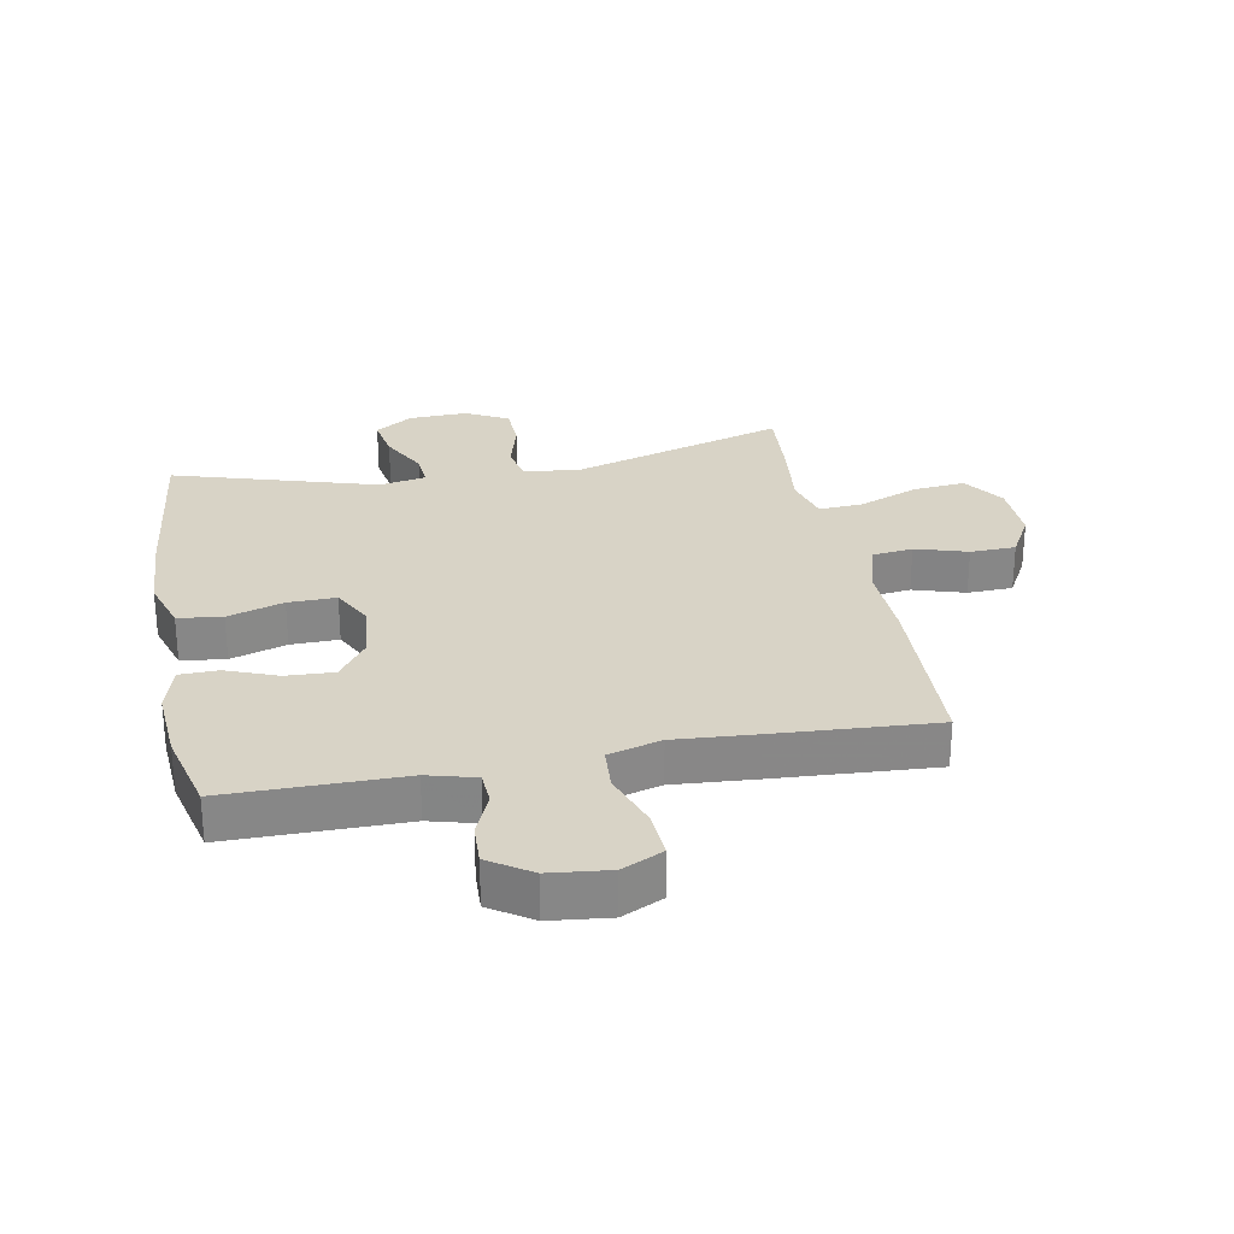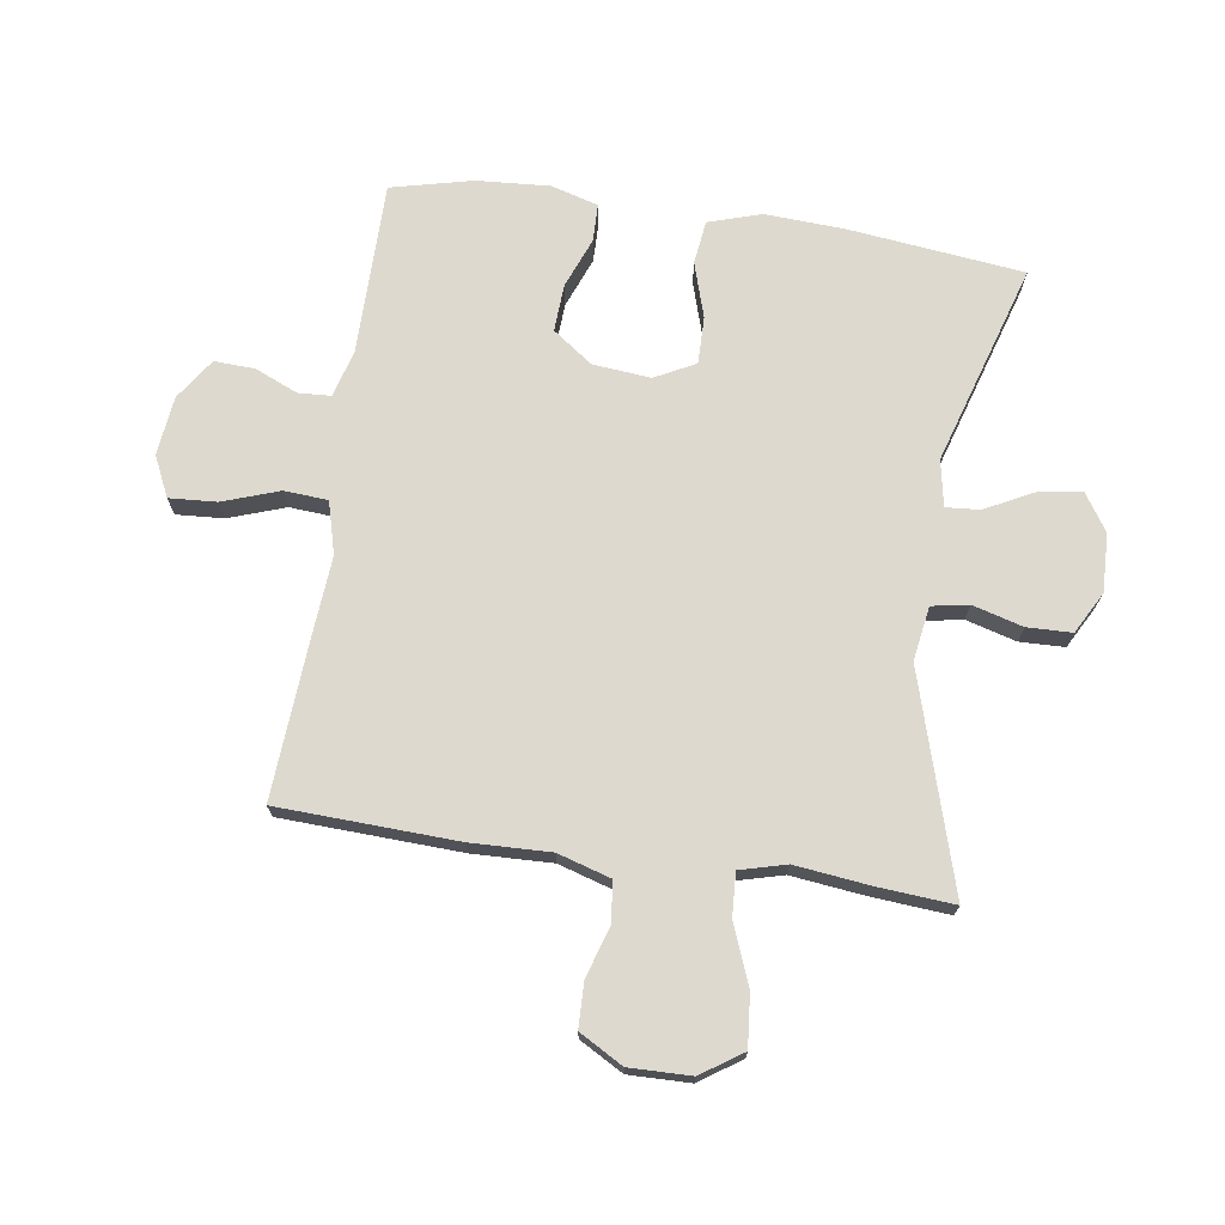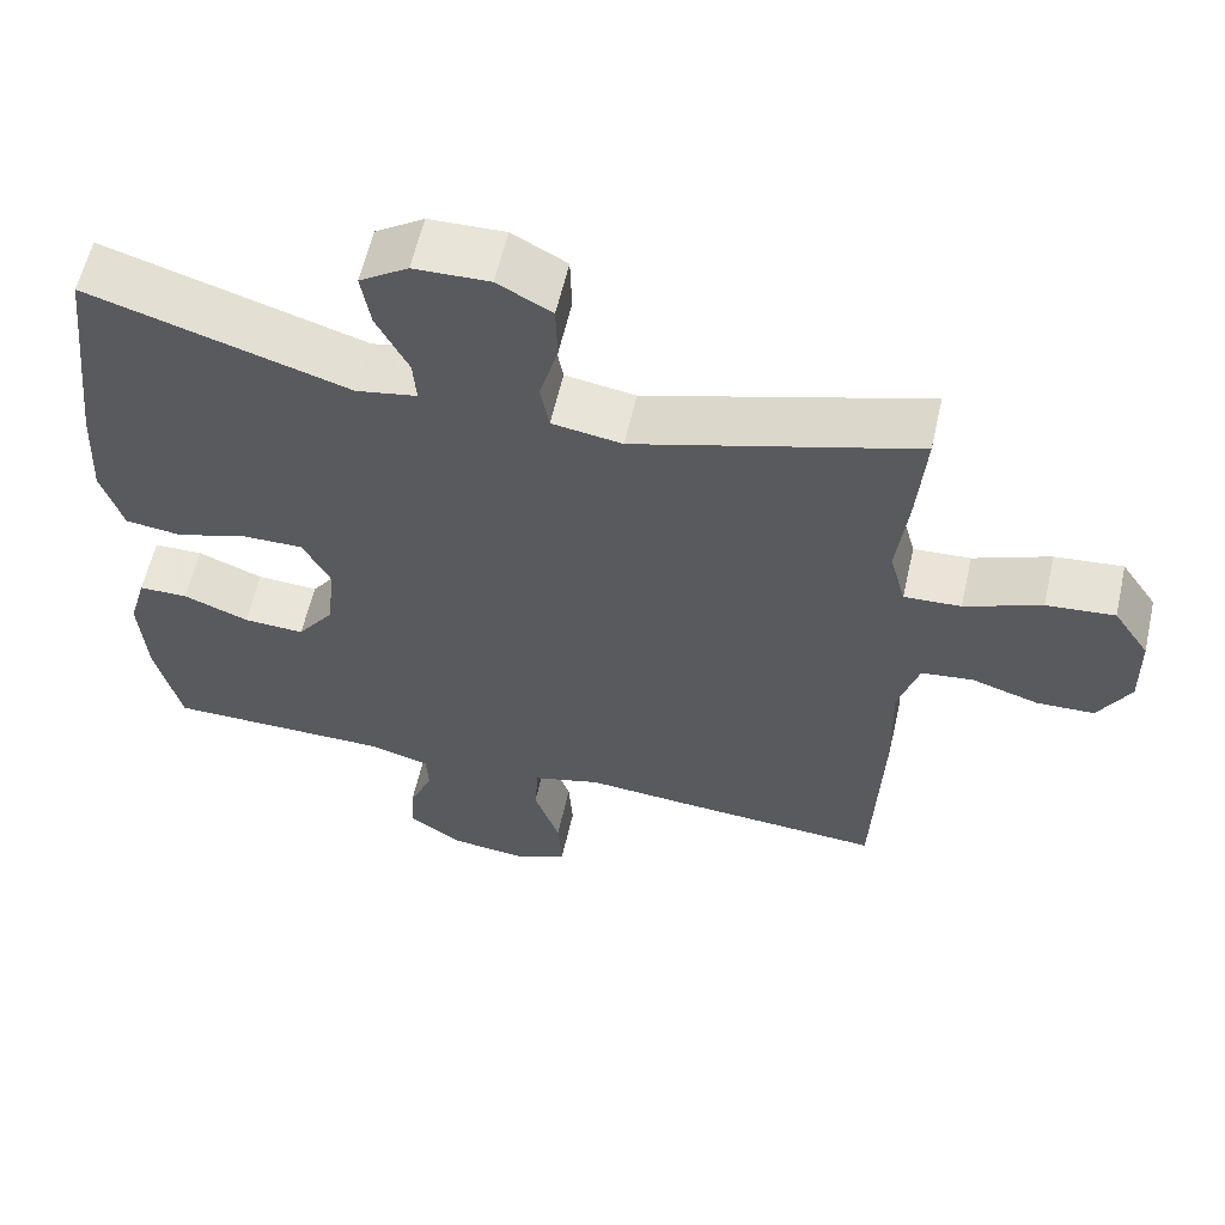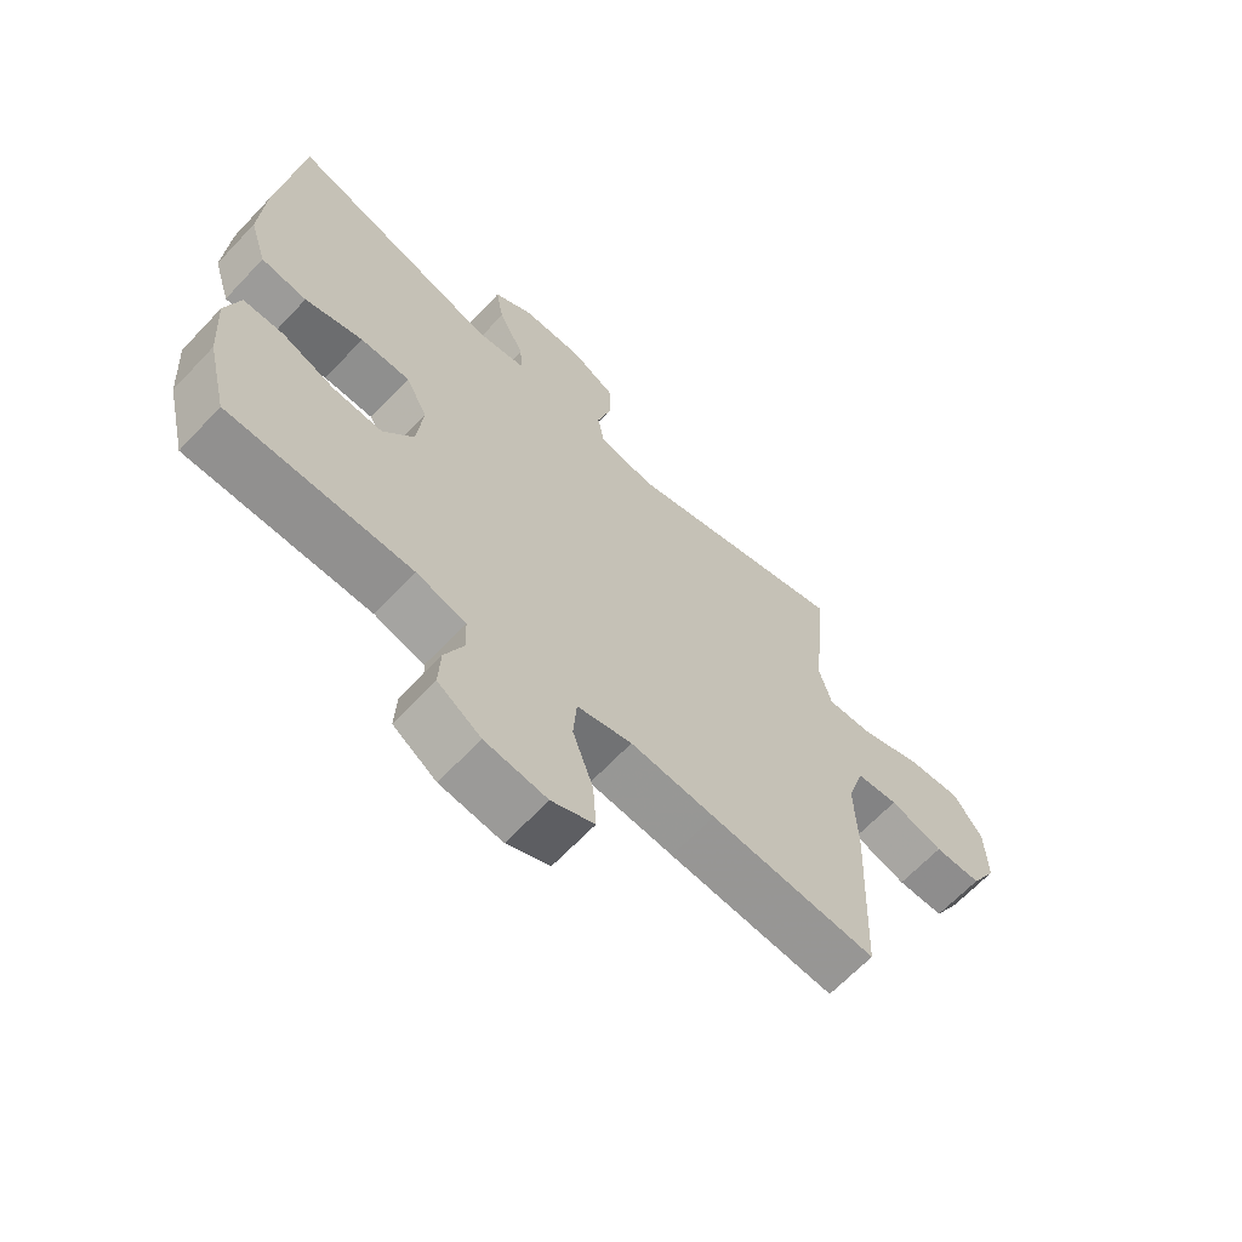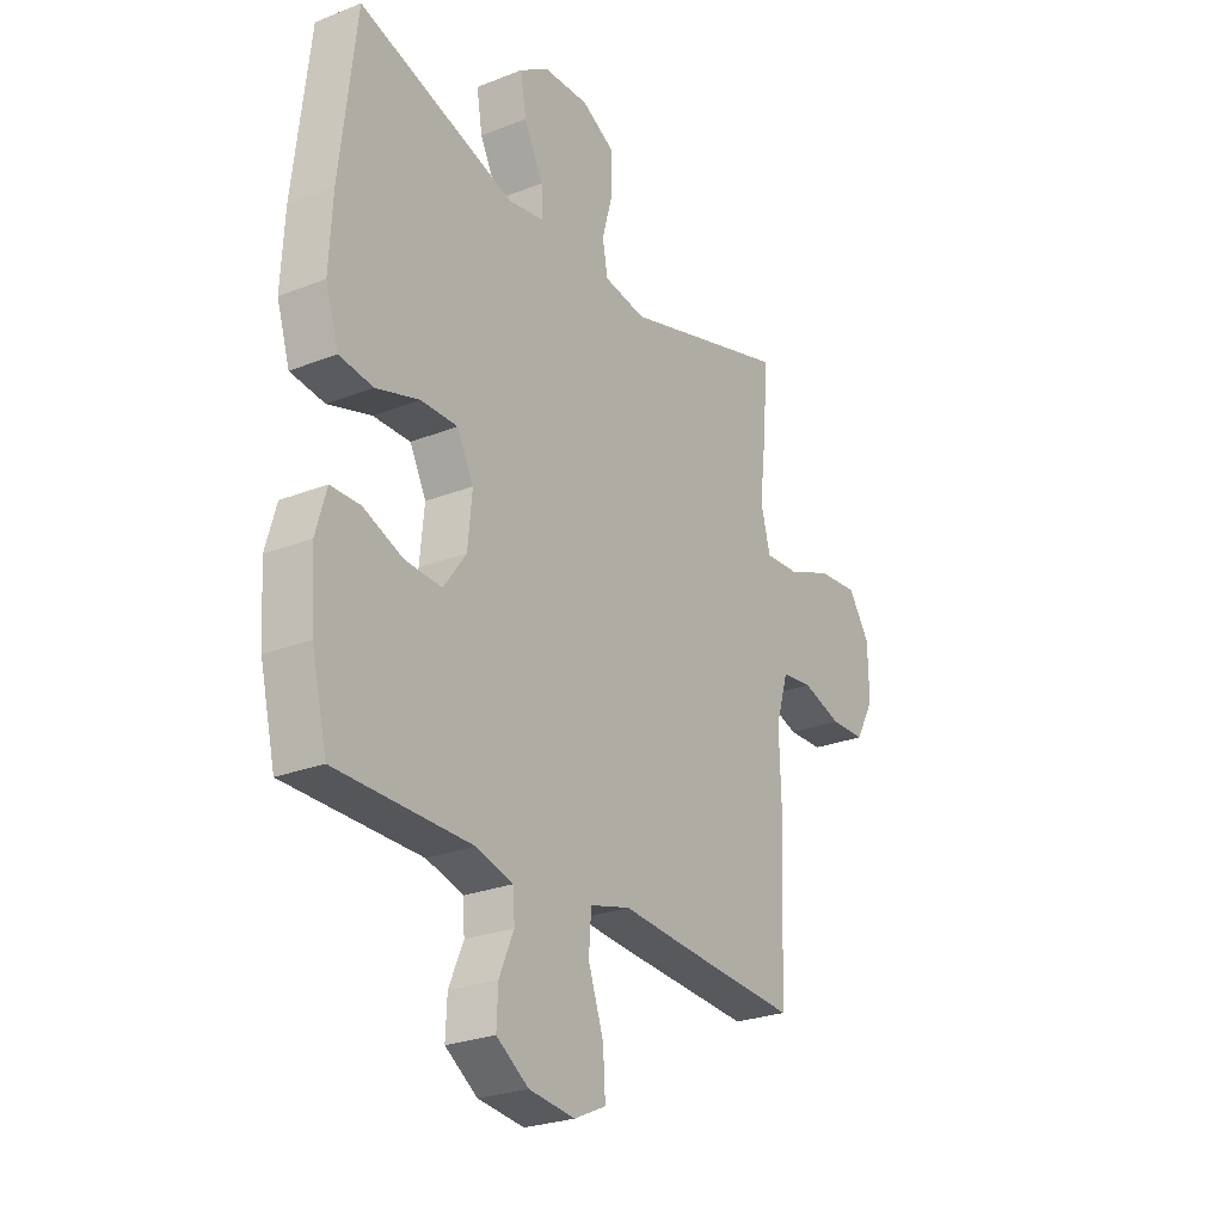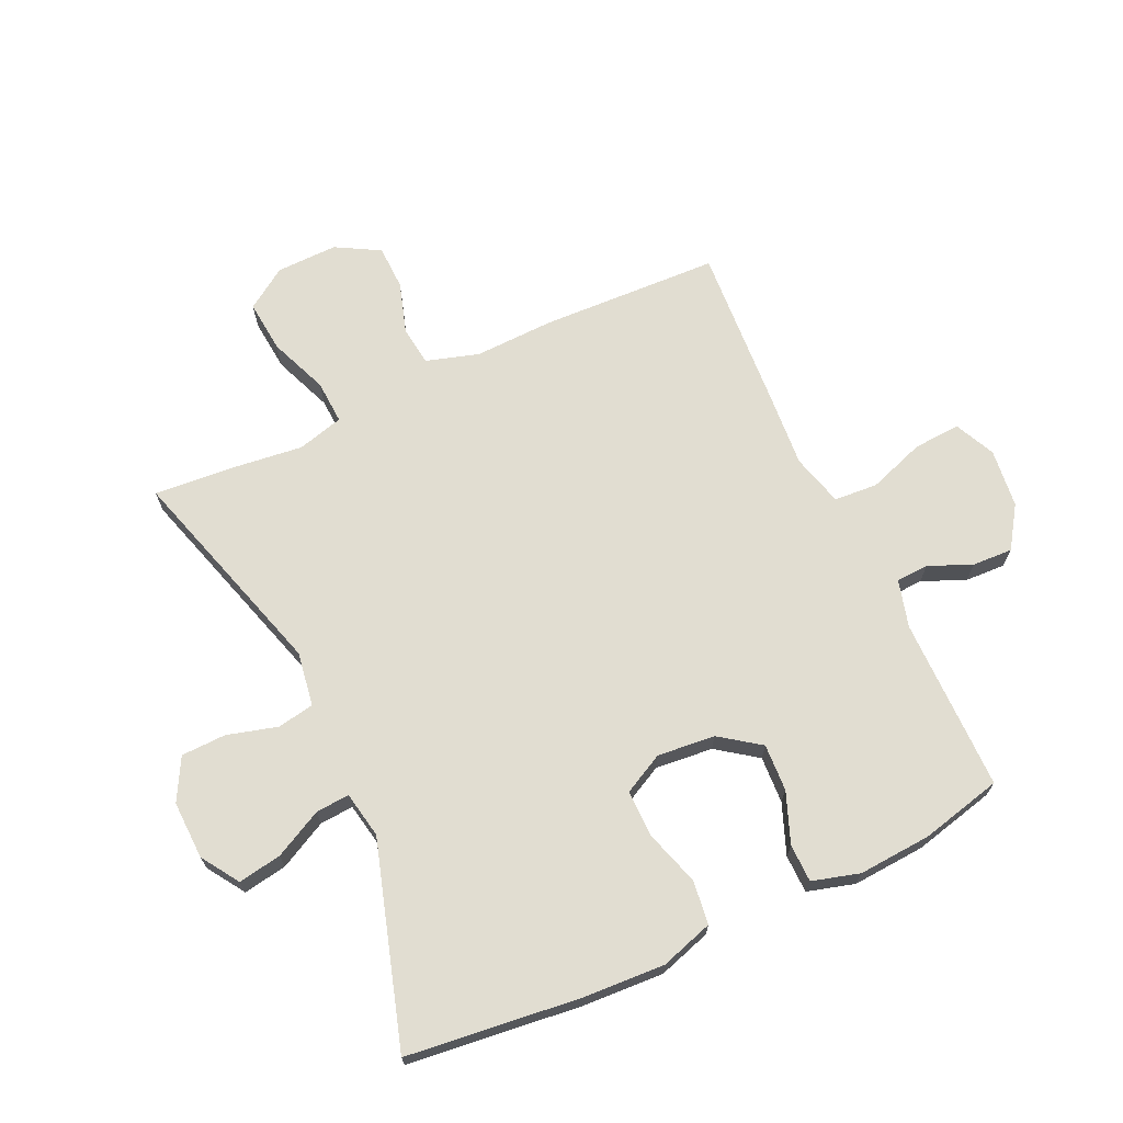
<metadata>
{"format":"obj","ext":"obj","renderer":"f3d","projection":"perspective","resolution":1024,"background":"white","views":[{"elev":27.8,"azim":169.1,"up":"+Y"},{"elev":71.6,"azim":-81.6,"up":"+Y"},{"elev":59.3,"azim":-167.2,"up":"+Z"},{"elev":-65.6,"azim":136.6,"up":"+Z"},{"elev":-25.9,"azim":122.1,"up":"+Z"},{"elev":68.9,"azim":65.1,"up":"+Y"}]}
</metadata>
<code>
v 0.5 0.07 -0.5
v 0.218 0.07 -0.501
v 0.141 0.07 -0.522
v 0.138 0.07 -0.575
v 0.168 0.07 -0.645
v 0.171 0.07 -0.711
v 0.104 0.07 -0.756
v 0.008 0.07 -0.767
v -0.058 0.07 -0.736
v -0.053 0.07 -0.659
v -0.021 0.07 -0.567
v -0.026 0.07 -0.496
v -0.111 0.07 -0.473
v -0.242 0.07 -0.483
v -0.5 0.07 -0.5
v -0.512 0.07 -0.208
v -0.508 0.07 -0.079
v -0.534 0.07 0.007
v -0.599 0.07 0.015
v -0.682 0.07 -0.011
v -0.755 0.07 -0.009
v -0.795 0.07 0.062
v -0.793 0.07 0.162
v -0.748 0.07 0.229
v -0.663 0.07 0.221
v -0.567 0.07 0.183
v -0.496 0.07 0.179
v -0.476 0.07 0.254
v -0.49 0.07 0.373
v -0.5 0.07 0.5
v -0.149 0.07 0.395
v -0.061 0.07 0.409
v -0.05 0.07 0.469
v -0.073 0.07 0.551
v -0.071 0.07 0.624
v -0.003 0.07 0.661
v 0.092 0.07 0.658
v 0.153 0.07 0.618
v 0.141 0.07 0.547
v 0.101 0.07 0.469
v 0.097 0.07 0.414
v 0.173 0.07 0.4
v 0.5 0.07 0.5
v 0.533 0.07 0.216
v 0.54 0.07 0.085
v 0.513 0.07 -0.001
v 0.442 0.07 -0.01
v 0.352 0.07 0.018
v 0.275 0.07 0.019
v 0.241 0.07 -0.047
v 0.25 0.07 -0.141
v 0.297 0.07 -0.206
v 0.374 0.07 -0.202
v 0.456 0.07 -0.17
v 0.518 0.07 -0.171
v 0.54 0.07 -0.248
v 0.532 0.07 -0.367
v 0.5 0 -0.5
v 0.218 0 -0.501
v 0.141 0 -0.522
v 0.138 0 -0.575
v 0.168 0 -0.645
v 0.171 0 -0.711
v 0.104 0 -0.756
v 0.008 0 -0.767
v -0.058 0 -0.736
v -0.053 0 -0.659
v -0.021 0 -0.567
v -0.026 0 -0.496
v -0.111 0 -0.473
v -0.242 0 -0.483
v -0.5 0 -0.5
v -0.512 0 -0.208
v -0.508 0 -0.079
v -0.534 0 0.007
v -0.599 0 0.015
v -0.682 0 -0.011
v -0.755 0 -0.009
v -0.795 0 0.062
v -0.793 0 0.162
v -0.748 0 0.229
v -0.663 0 0.221
v -0.567 0 0.183
v -0.496 0 0.179
v -0.476 0 0.254
v -0.49 0 0.373
v -0.5 0 0.5
v -0.149 0 0.395
v -0.061 0 0.409
v -0.05 0 0.469
v -0.073 0 0.551
v -0.071 0 0.624
v -0.003 0 0.661
v 0.092 0 0.658
v 0.153 0 0.618
v 0.141 0 0.547
v 0.101 0 0.469
v 0.097 0 0.414
v 0.173 0 0.4
v 0.5 0 0.5
v 0.533 0 0.216
v 0.54 0 0.085
v 0.513 0 -0.001
v 0.442 0 -0.01
v 0.352 0 0.018
v 0.275 0 0.019
v 0.241 0 -0.047
v 0.25 0 -0.141
v 0.297 0 -0.206
v 0.374 0 -0.202
v 0.456 0 -0.17
v 0.518 0 -0.171
v 0.54 0 -0.248
v 0.532 0 -0.367
f 56 57 1 2
f 53 54 55 56
f 52 53 56 2
f 51 52 2 3
f 50 51 3
f 45 46 47 48
f 45 48 49
f 42 43 44 45
f 41 42 45 49
f 37 38 39 40
f 37 40 41
f 36 37 41
f 33 34 35 36
f 32 33 36 41
f 31 32 41 49
f 28 29 30 31
f 27 28 31 49
f 23 24 25 26
f 19 20 21 22
f 18 19 22 23
f 14 15 16 17
f 13 14 17 18
f 12 13 18
f 8 9 10 11
f 8 11 12
f 7 8 12
f 4 5 6 7
f 3 4 7 12
f 50 3 12 18
f 26 27 49 50
f 18 23 26 50
f 59 58 114 113
f 113 112 111 110
f 59 113 110 109
f 60 59 109 108
f 60 108 107
f 105 104 103 102
f 106 105 102
f 102 101 100 99
f 106 102 99 98
f 97 96 95 94
f 98 97 94
f 98 94 93
f 93 92 91 90
f 98 93 90 89
f 106 98 89 88
f 88 87 86 85
f 106 88 85 84
f 83 82 81 80
f 79 78 77 76
f 80 79 76 75
f 74 73 72 71
f 75 74 71 70
f 75 70 69
f 68 67 66 65
f 69 68 65
f 69 65 64
f 64 63 62 61
f 69 64 61 60
f 75 69 60 107
f 107 106 84 83
f 107 83 80 75
f 1 58 59 2
f 2 59 60 3
f 3 60 61 4
f 4 61 62 5
f 5 62 63 6
f 6 63 64 7
f 7 64 65 8
f 8 65 66 9
f 9 66 67 10
f 10 67 68 11
f 11 68 69 12
f 12 69 70 13
f 13 70 71 14
f 14 71 72 15
f 15 72 73 16
f 16 73 74 17
f 17 74 75 18
f 18 75 76 19
f 19 76 77 20
f 20 77 78 21
f 21 78 79 22
f 22 79 80 23
f 23 80 81 24
f 24 81 82 25
f 25 82 83 26
f 26 83 84 27
f 27 84 85 28
f 28 85 86 29
f 29 86 87 30
f 30 87 88 31
f 31 88 89 32
f 32 89 90 33
f 33 90 91 34
f 34 91 92 35
f 35 92 93 36
f 36 93 94 37
f 37 94 95 38
f 38 95 96 39
f 39 96 97 40
f 40 97 98 41
f 41 98 99 42
f 42 99 100 43
f 43 100 101 44
f 44 101 102 45
f 45 102 103 46
f 46 103 104 47
f 47 104 105 48
f 48 105 106 49
f 49 106 107 50
f 50 107 108 51
f 51 108 109 52
f 52 109 110 53
f 53 110 111 54
f 54 111 112 55
f 55 112 113 56
f 56 113 114 57
f 57 114 58 1

</code>
